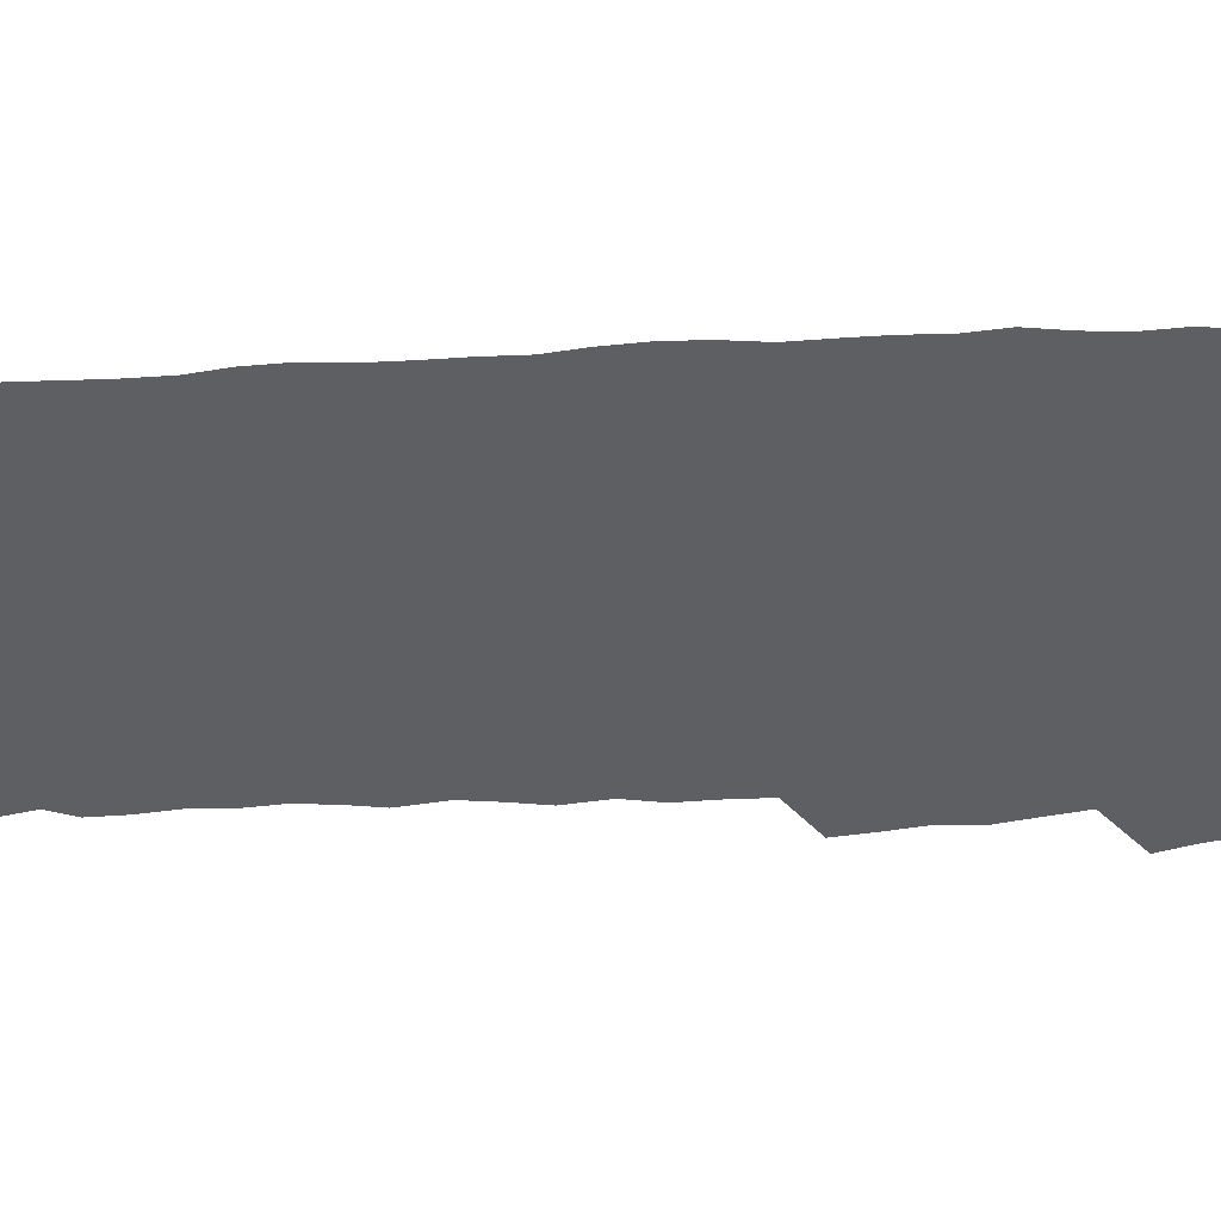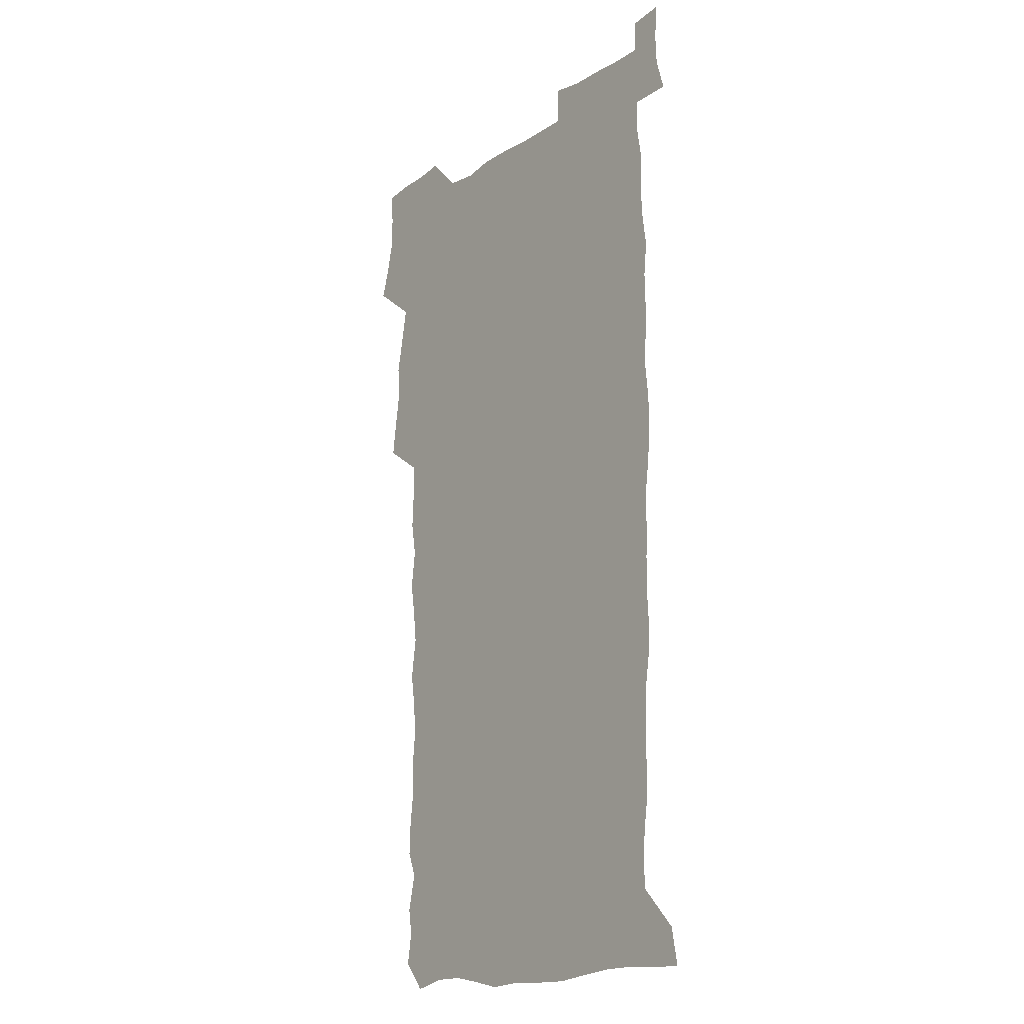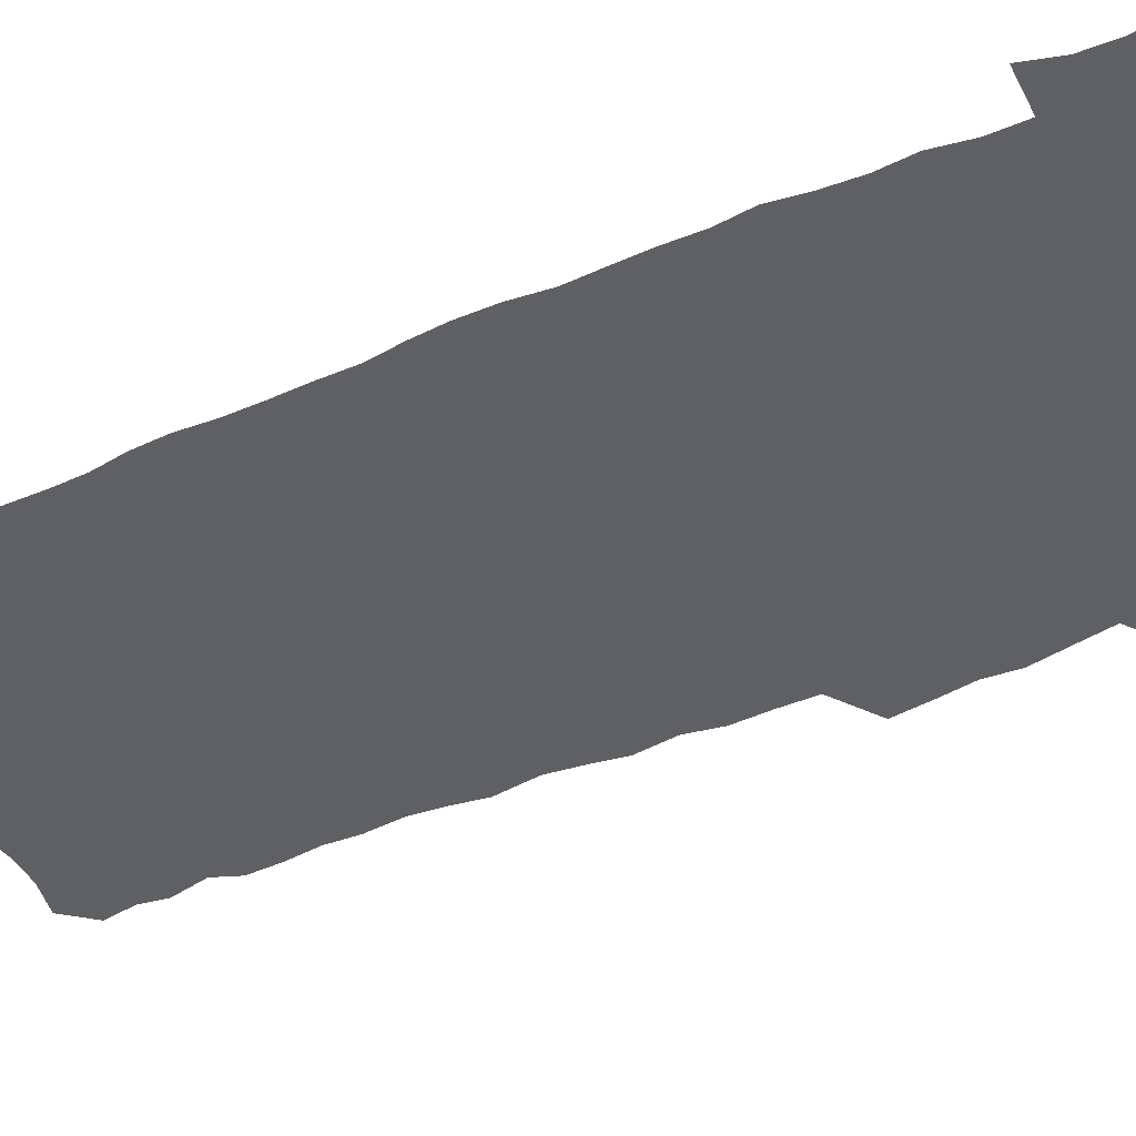
<metadata>
{"format":"obj","ext":"obj","renderer":"f3d","projection":"perspective","resolution":1024,"background":"white","views":[{"elev":-41.2,"azim":92.9,"up":"+Z"},{"elev":-16.7,"azim":52.2,"up":"+Y"},{"elev":-43.3,"azim":116.4,"up":"+Z"}]}
</metadata>
<code>
v 458.1 527.3 0
v 462.4 541.3 0
v 465.7 555.7 0
v 466 570.2 0
v 465.1 585.2 0
v 470.9 430.2 0
v 473 446.1 0
v 475.6 462.2 0
v 474.5 477.4 0
v 477.7 493.6 0
v 480.8 510 0
v 481.2 524.7 0
v 478.4 540.1 0
v 483.6 553.9 0
v 481.6 569.3 0
v 479.2 586.9 0
v 492 155.7 0
v 494.5 170.3 0
v 492.6 182.1 0
v 496.5 199 0
v 491.9 210.4 0
v 492.5 225 0
v 494.5 241.1 0
v 493.8 255.6 0
v 495.4 272.5 0
v 494.1 287.6 0
v 491.9 301.9 0
v 494.7 321.1 0
v 492.9 336.1 0
v 490.5 350.8 0
v 492.9 368.8 0
v 490.2 384 0
v 491 400.6 0
v 490.9 416.6 0
v 494 433.6 0
v 493.7 448.6 0
v 495.6 464.2 0
v 495.6 479.2 0
v 495.4 494.2 0
v 497.6 509.8 0
v 497.5 524.6 0
v 498.3 539.2 0
v 497.3 554.6 0
v 495.7 570.3 0
v 493.6 587.1 0
v 502.9 142.9 0
v 509.6 161.5 0
v 513.7 178 0
v 512 190.5 0
v 513.5 205.9 0
v 513.8 220.6 0
v 516 237.1 0
v 516.4 252.2 0
v 515.8 266.7 0
v 514.1 280.5 0
v 513.5 295.4 0
v 510.5 309.1 0
v 511.2 325.5 0
v 511.6 341.6 0
v 511 357.1 0
v 511.2 373.1 0
v 512.4 389.4 0
v 512.6 404.6 0
v 509.4 419.1 0
v 510.8 434.9 0
v 512.2 450.5 0
v 512.2 465.1 0
v 510.4 479.8 0
v 512.6 494.9 0
v 513.1 509.7 0
v 513.9 524.2 0
v 513.2 539.1 0
v 511.9 554.5 0
v 510.2 570.2 0
v 507.3 588.9 0
v 519.2 146.5 0
v 524.1 163.2 0
v 528.7 181.7 0
v 527.9 194.6 0
v 529.9 210.9 0
v 531.1 226.6 0
v 531.4 241.4 0
v 531.6 256.3 0
v 531.2 270.9 0
v 530.4 285.3 0
v 529.6 299.9 0
v 529.3 315.2 0
v 529.3 330.5 0
v 528.9 345.6 0
v 528.1 360.4 0
v 528 375.8 0
v 528.1 391.1 0
v 527.8 406.3 0
v 527.2 421.2 0
v 527.4 436.3 0
v 526.8 451 0
v 527.2 465.8 0
v 529.9 481 0
v 528.8 495.3 0
v 528.8 509.8 0
v 528.6 524.2 0
v 528.8 538.5 0
v 527.3 553.8 0
v 524 571.8 0
v 534.1 146.7 0
v 539.3 165.1 0
v 542.3 182.5 0
v 545.4 200.7 0
v 545.9 215.3 0
v 546.3 230.1 0
v 546.3 244.6 0
v 545.9 258.7 0
v 545.4 273.1 0
v 545.2 288 0
v 544.6 302.6 0
v 544.9 318.2 0
v 543.9 332.3 0
v 543.6 347.2 0
v 543.3 362 0
v 543.8 377.9 0
v 542.9 392.2 0
v 544.4 408.3 0
v 543.6 422.6 0
v 543.8 437.5 0
v 544.1 452.3 0
v 544.1 466.8 0
v 543.9 481.2 0
v 543.8 495.5 0
v 543.8 509.8 0
v 543.3 524.1 0
v 544.3 537.9 0
v 541.9 554.4 0
v 540.2 570.1 0
v 548.6 144.1 0
v 553.1 163.2 0
v 557.1 184.5 0
v 559.4 202.8 0
v 559.8 216.9 0
v 560.5 232.3 0
v 560 246 0
v 560 260.7 0
v 559.7 275.1 0
v 559.1 289.3 0
v 559.3 304.8 0
v 558.5 318.8 0
v 558.5 333.9 0
v 558.3 348.6 0
v 557.4 362.4 0
v 558.1 378.6 0
v 558 393.4 0
v 558.6 408.7 0
v 558.4 423.2 0
v 558.1 437.6 0
v 558.6 452.5 0
v 558.5 466.9 0
v 558.4 481.3 0
v 558.3 495.6 0
v 558.3 509.9 0
v 558.1 524.1 0
v 558.4 537.9 0
v 557.1 553.3 0
v 554.4 572.6 0
v 563.4 141 0
v 569.3 166.7 0
v 571 183.7 0
v 572.6 201.9 0
v 574 220.1 0
v 574.2 233.6 0
v 573.7 247 0
v 573.7 261.4 0
v 573.6 276.3 0
v 573.4 290.9 0
v 573.2 305.6 0
v 573.2 320.7 0
v 572.8 335.1 0
v 571.8 348.9 0
v 573 365.3 0
v 573.2 380.3 0
v 573 394.5 0
v 573 409.1 0
v 572.8 423.6 0
v 572.8 438.1 0
v 573.2 452.9 0
v 572.6 467.2 0
v 572.7 481.5 0
v 573 495.9 0
v 572.9 510 0
v 572.6 524.3 0
v 572.3 538.7 0
v 571.5 554.2 0
v 569.6 572.5 0
v 580.4 142.1 0
v 584.2 167.3 0
v 585.6 185.1 0
v 586.5 202.4 0
v 587 218 0
v 587.3 233.9 0
v 587.3 247.6 0
v 587.3 261.3 0
v 587.4 277.7 0
v 587.1 291.1 0
v 587.1 306.5 0
v 587 320.8 0
v 587.1 336.3 0
v 586.8 350.6 0
v 587 365.5 0
v 586.9 379.6 0
v 587.1 394.8 0
v 587 409.1 0
v 587 423.7 0
v 587 438 0
v 587 452.9 0
v 587.2 467.3 0
v 587.1 481.6 0
v 587.1 495.9 0
v 587.3 510.1 0
v 587.1 524.4 0
v 586.8 538.8 0
v 586.2 554.4 0
v 585.2 571.5 0
v 597.2 141.4 0
v 598.9 165.7 0
v 599.9 186.5 0
v 600.2 202.1 0
v 600.4 217.3 0
v 600.1 234.3 0
v 601 246.3 0
v 600.9 261 0
v 600.8 277.3 0
v 600.8 291.5 0
v 600.9 305.7 0
v 600.8 320.4 0
v 600.7 337.2 0
v 600.8 350.6 0
v 601.1 366.1 0
v 601.1 380.5 0
v 601.2 394.5 0
v 601.2 409.2 0
v 601.2 423.5 0
v 601.1 438 0
v 601.3 453.1 0
v 601.4 467.3 0
v 601.4 481.6 0
v 601.4 496 0
v 601.5 510.3 0
v 601.4 524.4 0
v 601.3 538.3 0
v 600.8 555.4 0
v 600.5 571.5 0
v 613.9 141.2 0
v 613.9 163.3 0
v 613.9 185.2 0
v 613.9 202.6 0
v 614.1 216.6 0
v 614.1 232 0
v 614.3 247.6 0
v 614.4 260.7 0
v 614.3 277.5 0
v 614.4 291.4 0
v 614.7 305.4 0
v 614.7 320.7 0
v 614.7 335.9 0
v 614.7 351.4 0
v 615 365.5 0
v 615.4 379.5 0
v 615.2 394.7 0
v 615.4 408.9 0
v 615.5 423.4 0
v 615.3 438.4 0
v 615.6 452.8 0
v 615.6 467.2 0
v 615.7 481.6 0
v 616.1 496.1 0
v 615.8 510.6 0
v 615.8 524.9 0
v 615.6 539.2 0
v 615.8 554.4 0
v 615.6 571.6 0
v 615.5 588.8 0
v 630.1 143.2 0
v 628.7 167.8 0
v 628.5 182.8 0
v 627.2 202.4 0
v 627.7 216.2 0
v 628.1 230.2 0
v 627.9 246.1 0
v 627.9 261.4 0
v 628.1 275.9 0
v 628.6 289.6 0
v 628.6 304.7 0
v 628.7 319.9 0
v 628.6 335.6 0
v 628.5 350.7 0
v 628.9 365 0
v 629.4 379.2 0
v 629.5 393.9 0
v 629.5 408.6 0
v 629.9 423 0
v 630.7 437.2 0
v 629.9 452.7 0
v 629.7 467.1 0
v 630.1 481.5 0
v 630.4 496.1 0
v 630.4 510.6 0
v 630.4 525.1 0
v 630.3 539.6 0
v 630.4 554.4 0
v 630.8 569.8 0
v 631 586.4 0
v 646.1 144.8 0
v 643.1 166.9 0
v 642.5 182.5 0
v 642 198.7 0
v 642 213.6 0
v 642.1 228.5 0
v 641.7 244.4 0
v 643.3 257.7 0
v 642.4 274.2 0
v 641.8 290.4 0
v 642.3 304.3 0
v 643.1 318.3 0
v 643.1 333.6 0
v 644.8 347.6 0
v 643.5 363.7 0
v 644.5 377.8 0
v 645.5 392.1 0
v 644.7 407.6 0
v 644.6 422.5 0
v 644.9 437.2 0
v 644.3 452.2 0
v 645.9 466.6 0
v 644.9 481.5 0
v 645.4 496 0
v 645.5 510.7 0
v 645.4 525.3 0
v 645.2 539.9 0
v 645.4 554.8 0
v 645.5 569.6 0
v 645.9 586.2 0
v 661.4 145.1 0
v 656.6 167.3 0
v 656.8 180.8 0
v 656.9 195.2 0
v 656.3 211 0
v 656.1 226.4 0
v 656.7 240.9 0
v 657.4 255.5 0
v 657.3 271.1 0
v 658.2 285.8 0
v 658.7 300.5 0
v 657.5 316.5 0
v 659.6 330.3 0
v 660.3 345 0
v 658.5 361.7 0
v 660 375.9 0
v 660.9 390.7 0
v 659.9 406.3 0
v 660 421.2 0
v 661 435.9 0
v 660.7 451 0
v 662.1 465.7 0
v 661 481 0
v 660.8 495.8 0
v 661 510.6 0
v 662 525.6 0
v 661 540.6 0
v 660.7 555.4 0
v 660.2 569.8 0
v 660.8 585.3 0
v 676.9 144 0
v 672.7 163 0
v 671.5 177.7 0
v 670.8 192.6 0
v 672.3 206 0
v 674.2 219.5 0
v 674 234.9 0
v 673.9 250.3 0
v 674.4 265.4 0
v 676.6 279.5 0
v 677.5 294.4 0
v 676.5 310.7 0
v 676.7 326.2 0
v 677.2 341.5 0
v 677.1 357.4 0
v 679.2 372 0
v 680.3 387 0
v 680.2 402.6 0
v 678.5 418.8 0
v 679.1 434 0
v 679.6 449.3 0
v 679.2 464.7 0
v 680.8 479.8 0
v 678.6 495.4 0
v 677.7 510.5 0
v 678.8 525.6 0
v 676.1 541.5 0
v 676.1 556.5 0
v 675.4 570.6 0
v 675.6 585.3 0
v 675.7 599.8 0
v 691.2 143.8 0
v 688 160.3 0
v 695.6 556.7 0
v 691.2 571.9 0
v 690.6 586.1 0
v 691.9 601.8 0
f 11 12 1
f 1 12 2
f 12 13 2
f 2 13 3
f 13 14 3
f 3 14 4
f 14 15 4
f 4 15 5
f 15 16 5
f 34 35 6
f 6 35 7
f 35 36 7
f 7 36 8
f 36 37 8
f 8 37 9
f 37 38 9
f 9 38 10
f 38 39 10
f 10 39 11
f 39 40 11
f 11 40 12
f 40 41 12
f 12 41 13
f 41 42 13
f 13 42 14
f 42 43 14
f 14 43 15
f 43 44 15
f 15 44 16
f 44 45 16
f 46 47 17
f 17 47 18
f 47 48 18
f 18 48 19
f 48 49 19
f 19 49 20
f 49 50 20
f 20 50 21
f 50 51 21
f 21 51 22
f 51 52 22
f 22 52 23
f 52 53 23
f 23 53 24
f 53 54 24
f 24 54 25
f 54 55 25
f 25 55 26
f 55 56 26
f 26 56 27
f 56 57 27
f 27 57 28
f 57 58 28
f 28 58 29
f 58 59 29
f 29 59 30
f 59 60 30
f 30 60 31
f 60 61 31
f 31 61 32
f 61 62 32
f 32 62 33
f 62 63 33
f 33 63 34
f 63 64 34
f 34 64 35
f 64 65 35
f 35 65 36
f 65 66 36
f 36 66 37
f 66 67 37
f 37 67 38
f 67 68 38
f 38 68 39
f 68 69 39
f 39 69 40
f 69 70 40
f 40 70 41
f 70 71 41
f 41 71 42
f 71 72 42
f 42 72 43
f 72 73 43
f 43 73 44
f 73 74 44
f 44 74 45
f 74 75 45
f 46 76 47
f 76 77 47
f 47 77 48
f 77 78 48
f 48 78 49
f 78 79 49
f 49 79 50
f 79 80 50
f 50 80 51
f 80 81 51
f 51 81 52
f 81 82 52
f 52 82 53
f 82 83 53
f 53 83 54
f 83 84 54
f 54 84 55
f 84 85 55
f 55 85 56
f 85 86 56
f 56 86 57
f 86 87 57
f 57 87 58
f 87 88 58
f 58 88 59
f 88 89 59
f 59 89 60
f 89 90 60
f 60 90 61
f 90 91 61
f 61 91 62
f 91 92 62
f 62 92 63
f 92 93 63
f 63 93 64
f 93 94 64
f 64 94 65
f 94 95 65
f 65 95 66
f 95 96 66
f 66 96 67
f 96 97 67
f 67 97 68
f 97 98 68
f 68 98 69
f 98 99 69
f 69 99 70
f 99 100 70
f 70 100 71
f 100 101 71
f 71 101 72
f 101 102 72
f 72 102 73
f 102 103 73
f 73 103 74
f 103 104 74
f 74 104 75
f 76 105 77
f 105 106 77
f 77 106 78
f 106 107 78
f 78 107 79
f 107 108 79
f 79 108 80
f 108 109 80
f 80 109 81
f 109 110 81
f 81 110 82
f 110 111 82
f 82 111 83
f 111 112 83
f 83 112 84
f 112 113 84
f 84 113 85
f 113 114 85
f 85 114 86
f 114 115 86
f 86 115 87
f 115 116 87
f 87 116 88
f 116 117 88
f 88 117 89
f 117 118 89
f 89 118 90
f 118 119 90
f 90 119 91
f 119 120 91
f 91 120 92
f 120 121 92
f 92 121 93
f 121 122 93
f 93 122 94
f 122 123 94
f 94 123 95
f 123 124 95
f 95 124 96
f 124 125 96
f 96 125 97
f 125 126 97
f 97 126 98
f 126 127 98
f 98 127 99
f 127 128 99
f 99 128 100
f 128 129 100
f 100 129 101
f 129 130 101
f 101 130 102
f 130 131 102
f 102 131 103
f 131 132 103
f 103 132 104
f 132 133 104
f 105 134 106
f 134 135 106
f 106 135 107
f 135 136 107
f 107 136 108
f 136 137 108
f 108 137 109
f 137 138 109
f 109 138 110
f 138 139 110
f 110 139 111
f 139 140 111
f 111 140 112
f 140 141 112
f 112 141 113
f 141 142 113
f 113 142 114
f 142 143 114
f 114 143 115
f 143 144 115
f 115 144 116
f 144 145 116
f 116 145 117
f 145 146 117
f 117 146 118
f 146 147 118
f 118 147 119
f 147 148 119
f 119 148 120
f 148 149 120
f 120 149 121
f 149 150 121
f 121 150 122
f 150 151 122
f 122 151 123
f 151 152 123
f 123 152 124
f 152 153 124
f 124 153 125
f 153 154 125
f 125 154 126
f 154 155 126
f 126 155 127
f 155 156 127
f 127 156 128
f 156 157 128
f 128 157 129
f 157 158 129
f 129 158 130
f 158 159 130
f 130 159 131
f 159 160 131
f 131 160 132
f 160 161 132
f 132 161 133
f 161 162 133
f 134 163 135
f 163 164 135
f 135 164 136
f 164 165 136
f 136 165 137
f 165 166 137
f 137 166 138
f 166 167 138
f 138 167 139
f 167 168 139
f 139 168 140
f 168 169 140
f 140 169 141
f 169 170 141
f 141 170 142
f 170 171 142
f 142 171 143
f 171 172 143
f 143 172 144
f 172 173 144
f 144 173 145
f 173 174 145
f 145 174 146
f 174 175 146
f 146 175 147
f 175 176 147
f 147 176 148
f 176 177 148
f 148 177 149
f 177 178 149
f 149 178 150
f 178 179 150
f 150 179 151
f 179 180 151
f 151 180 152
f 180 181 152
f 152 181 153
f 181 182 153
f 153 182 154
f 182 183 154
f 154 183 155
f 183 184 155
f 155 184 156
f 184 185 156
f 156 185 157
f 185 186 157
f 157 186 158
f 186 187 158
f 158 187 159
f 187 188 159
f 159 188 160
f 188 189 160
f 160 189 161
f 189 190 161
f 161 190 162
f 190 191 162
f 163 192 164
f 192 193 164
f 164 193 165
f 193 194 165
f 165 194 166
f 194 195 166
f 166 195 167
f 195 196 167
f 167 196 168
f 196 197 168
f 168 197 169
f 197 198 169
f 169 198 170
f 198 199 170
f 170 199 171
f 199 200 171
f 171 200 172
f 200 201 172
f 172 201 173
f 201 202 173
f 173 202 174
f 202 203 174
f 174 203 175
f 203 204 175
f 175 204 176
f 204 205 176
f 176 205 177
f 205 206 177
f 177 206 178
f 206 207 178
f 178 207 179
f 207 208 179
f 179 208 180
f 208 209 180
f 180 209 181
f 209 210 181
f 181 210 182
f 210 211 182
f 182 211 183
f 211 212 183
f 183 212 184
f 212 213 184
f 184 213 185
f 213 214 185
f 185 214 186
f 214 215 186
f 186 215 187
f 215 216 187
f 187 216 188
f 216 217 188
f 188 217 189
f 217 218 189
f 189 218 190
f 218 219 190
f 190 219 191
f 219 220 191
f 192 221 193
f 221 222 193
f 193 222 194
f 222 223 194
f 194 223 195
f 223 224 195
f 195 224 196
f 224 225 196
f 196 225 197
f 225 226 197
f 197 226 198
f 226 227 198
f 198 227 199
f 227 228 199
f 199 228 200
f 228 229 200
f 200 229 201
f 229 230 201
f 201 230 202
f 230 231 202
f 202 231 203
f 231 232 203
f 203 232 204
f 232 233 204
f 204 233 205
f 233 234 205
f 205 234 206
f 234 235 206
f 206 235 207
f 235 236 207
f 207 236 208
f 236 237 208
f 208 237 209
f 237 238 209
f 209 238 210
f 238 239 210
f 210 239 211
f 239 240 211
f 211 240 212
f 240 241 212
f 212 241 213
f 241 242 213
f 213 242 214
f 242 243 214
f 214 243 215
f 243 244 215
f 215 244 216
f 244 245 216
f 216 245 217
f 245 246 217
f 217 246 218
f 246 247 218
f 218 247 219
f 247 248 219
f 219 248 220
f 248 249 220
f 221 250 222
f 250 251 222
f 222 251 223
f 251 252 223
f 223 252 224
f 252 253 224
f 224 253 225
f 253 254 225
f 225 254 226
f 254 255 226
f 226 255 227
f 255 256 227
f 227 256 228
f 256 257 228
f 228 257 229
f 257 258 229
f 229 258 230
f 258 259 230
f 230 259 231
f 259 260 231
f 231 260 232
f 260 261 232
f 232 261 233
f 261 262 233
f 233 262 234
f 262 263 234
f 234 263 235
f 263 264 235
f 235 264 236
f 264 265 236
f 236 265 237
f 265 266 237
f 237 266 238
f 266 267 238
f 238 267 239
f 267 268 239
f 239 268 240
f 268 269 240
f 240 269 241
f 269 270 241
f 241 270 242
f 270 271 242
f 242 271 243
f 271 272 243
f 243 272 244
f 272 273 244
f 244 273 245
f 273 274 245
f 245 274 246
f 274 275 246
f 246 275 247
f 275 276 247
f 247 276 248
f 276 277 248
f 248 277 249
f 277 278 249
f 250 280 251
f 280 281 251
f 251 281 252
f 281 282 252
f 252 282 253
f 282 283 253
f 253 283 254
f 283 284 254
f 254 284 255
f 284 285 255
f 255 285 256
f 285 286 256
f 256 286 257
f 286 287 257
f 257 287 258
f 287 288 258
f 258 288 259
f 288 289 259
f 259 289 260
f 289 290 260
f 260 290 261
f 290 291 261
f 261 291 262
f 291 292 262
f 262 292 263
f 292 293 263
f 263 293 264
f 293 294 264
f 264 294 265
f 294 295 265
f 265 295 266
f 295 296 266
f 266 296 267
f 296 297 267
f 267 297 268
f 297 298 268
f 268 298 269
f 298 299 269
f 269 299 270
f 299 300 270
f 270 300 271
f 300 301 271
f 271 301 272
f 301 302 272
f 272 302 273
f 302 303 273
f 273 303 274
f 303 304 274
f 274 304 275
f 304 305 275
f 275 305 276
f 305 306 276
f 276 306 277
f 306 307 277
f 277 307 278
f 307 308 278
f 278 308 279
f 308 309 279
f 280 310 281
f 310 311 281
f 281 311 282
f 311 312 282
f 282 312 283
f 312 313 283
f 283 313 284
f 313 314 284
f 284 314 285
f 314 315 285
f 285 315 286
f 315 316 286
f 286 316 287
f 316 317 287
f 287 317 288
f 317 318 288
f 288 318 289
f 318 319 289
f 289 319 290
f 319 320 290
f 290 320 291
f 320 321 291
f 291 321 292
f 321 322 292
f 292 322 293
f 322 323 293
f 293 323 294
f 323 324 294
f 294 324 295
f 324 325 295
f 295 325 296
f 325 326 296
f 296 326 297
f 326 327 297
f 297 327 298
f 327 328 298
f 298 328 299
f 328 329 299
f 299 329 300
f 329 330 300
f 300 330 301
f 330 331 301
f 301 331 302
f 331 332 302
f 302 332 303
f 332 333 303
f 303 333 304
f 333 334 304
f 304 334 305
f 334 335 305
f 305 335 306
f 335 336 306
f 306 336 307
f 336 337 307
f 307 337 308
f 337 338 308
f 308 338 309
f 338 339 309
f 310 340 311
f 340 341 311
f 311 341 312
f 341 342 312
f 312 342 313
f 342 343 313
f 313 343 314
f 343 344 314
f 314 344 315
f 344 345 315
f 315 345 316
f 345 346 316
f 316 346 317
f 346 347 317
f 317 347 318
f 347 348 318
f 318 348 319
f 348 349 319
f 319 349 320
f 349 350 320
f 320 350 321
f 350 351 321
f 321 351 322
f 351 352 322
f 322 352 323
f 352 353 323
f 323 353 324
f 353 354 324
f 324 354 325
f 354 355 325
f 325 355 326
f 355 356 326
f 326 356 327
f 356 357 327
f 327 357 328
f 357 358 328
f 328 358 329
f 358 359 329
f 329 359 330
f 359 360 330
f 330 360 331
f 360 361 331
f 331 361 332
f 361 362 332
f 332 362 333
f 362 363 333
f 333 363 334
f 363 364 334
f 334 364 335
f 364 365 335
f 335 365 336
f 365 366 336
f 336 366 337
f 366 367 337
f 337 367 338
f 367 368 338
f 338 368 339
f 368 369 339
f 340 370 341
f 370 371 341
f 341 371 342
f 371 372 342
f 342 372 343
f 372 373 343
f 343 373 344
f 373 374 344
f 344 374 345
f 374 375 345
f 345 375 346
f 375 376 346
f 346 376 347
f 376 377 347
f 347 377 348
f 377 378 348
f 348 378 349
f 378 379 349
f 349 379 350
f 379 380 350
f 350 380 351
f 380 381 351
f 351 381 352
f 381 382 352
f 352 382 353
f 382 383 353
f 353 383 354
f 383 384 354
f 354 384 355
f 384 385 355
f 355 385 356
f 385 386 356
f 356 386 357
f 386 387 357
f 357 387 358
f 387 388 358
f 358 388 359
f 388 389 359
f 359 389 360
f 389 390 360
f 360 390 361
f 390 391 361
f 361 391 362
f 391 392 362
f 362 392 363
f 392 393 363
f 363 393 364
f 393 394 364
f 364 394 365
f 394 395 365
f 365 395 366
f 395 396 366
f 366 396 367
f 396 397 367
f 367 397 368
f 397 398 368
f 368 398 369
f 398 399 369
f 370 401 371
f 401 402 371
f 371 402 372
f 397 403 398
f 403 404 398
f 398 404 399
f 404 405 399
f 399 405 400
f 405 406 400

</code>
